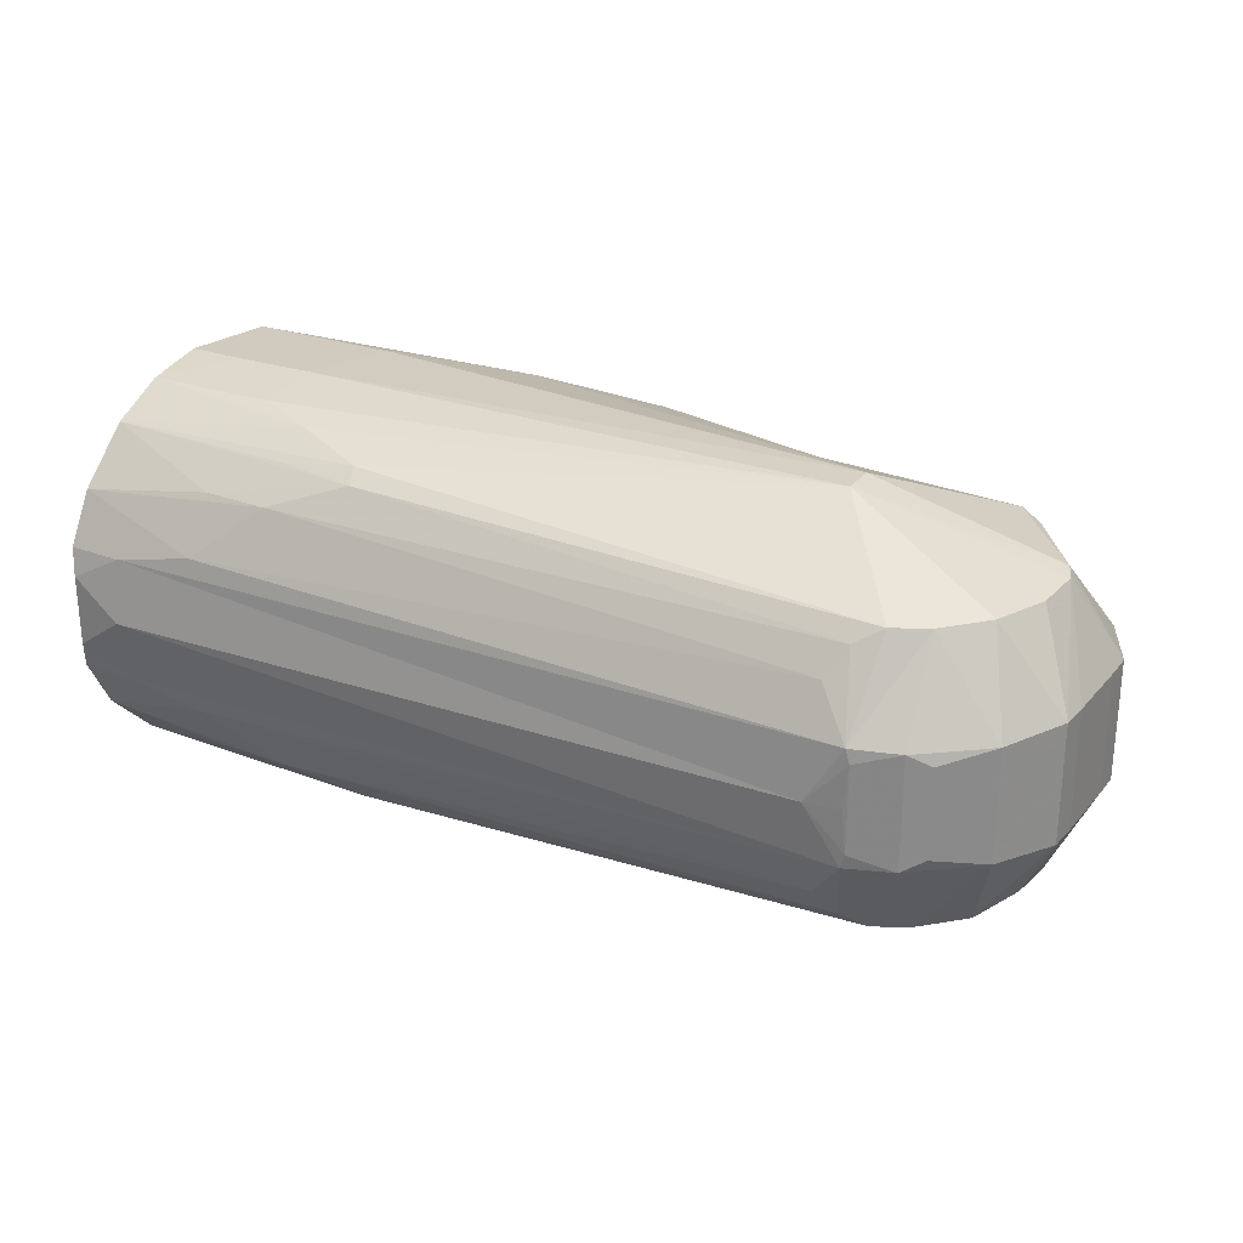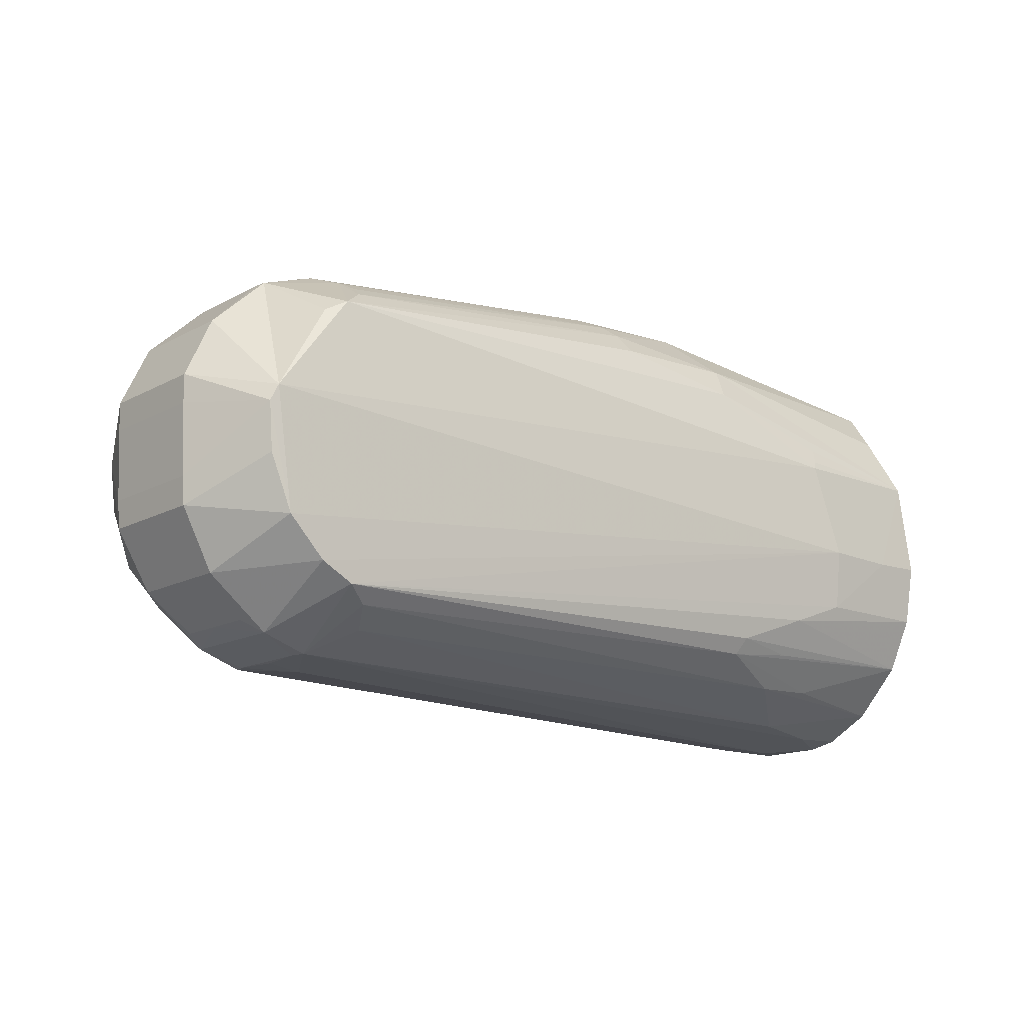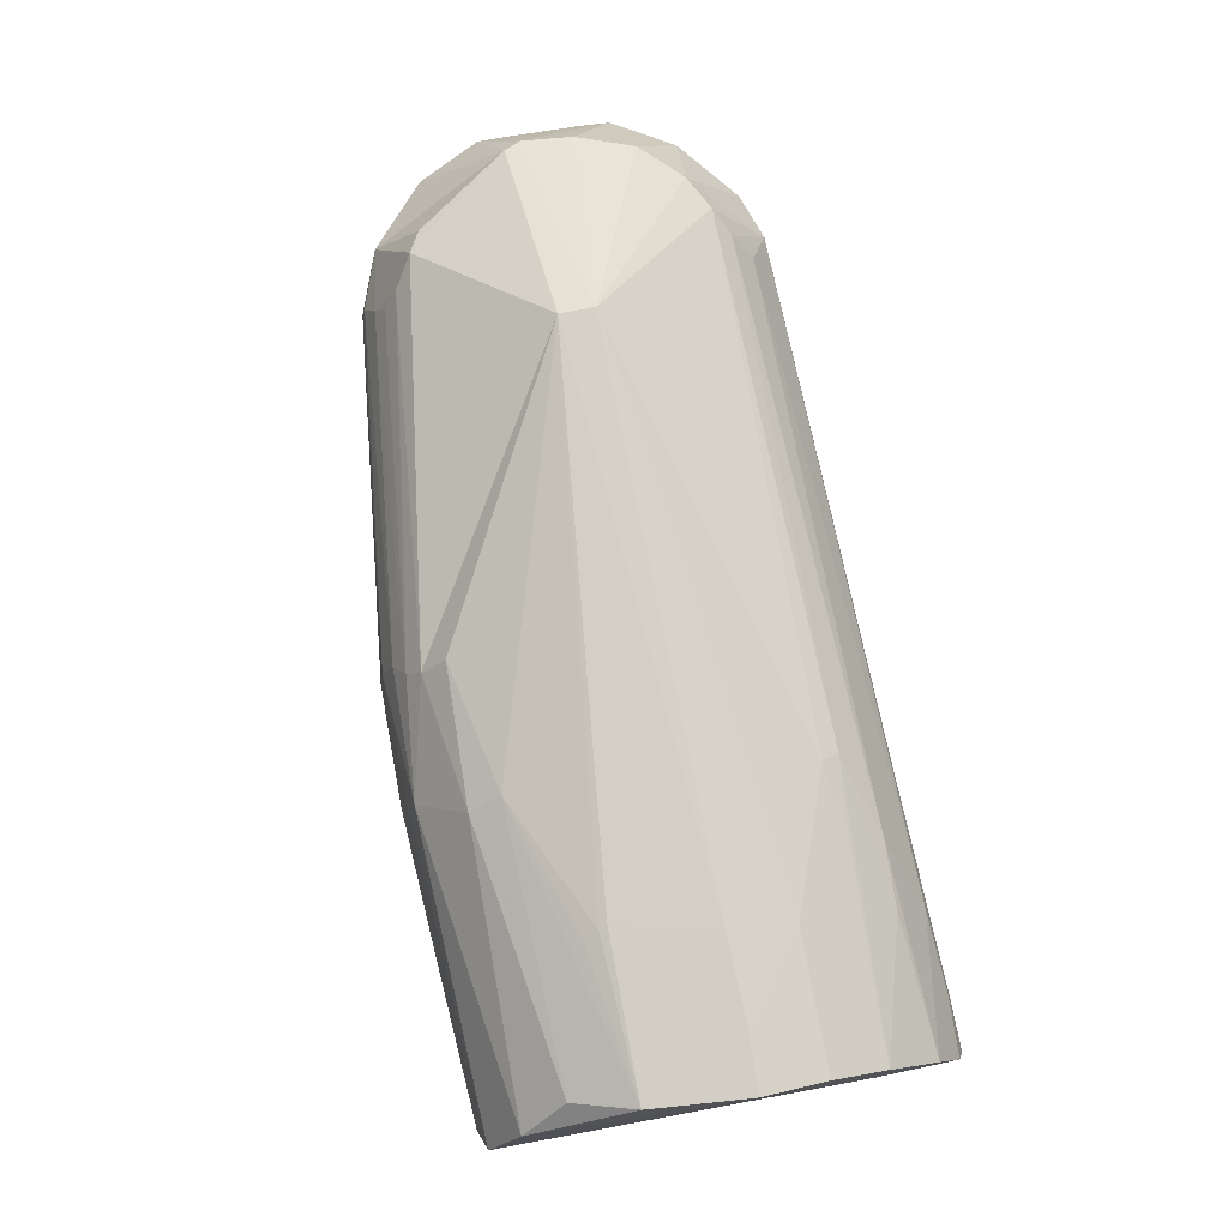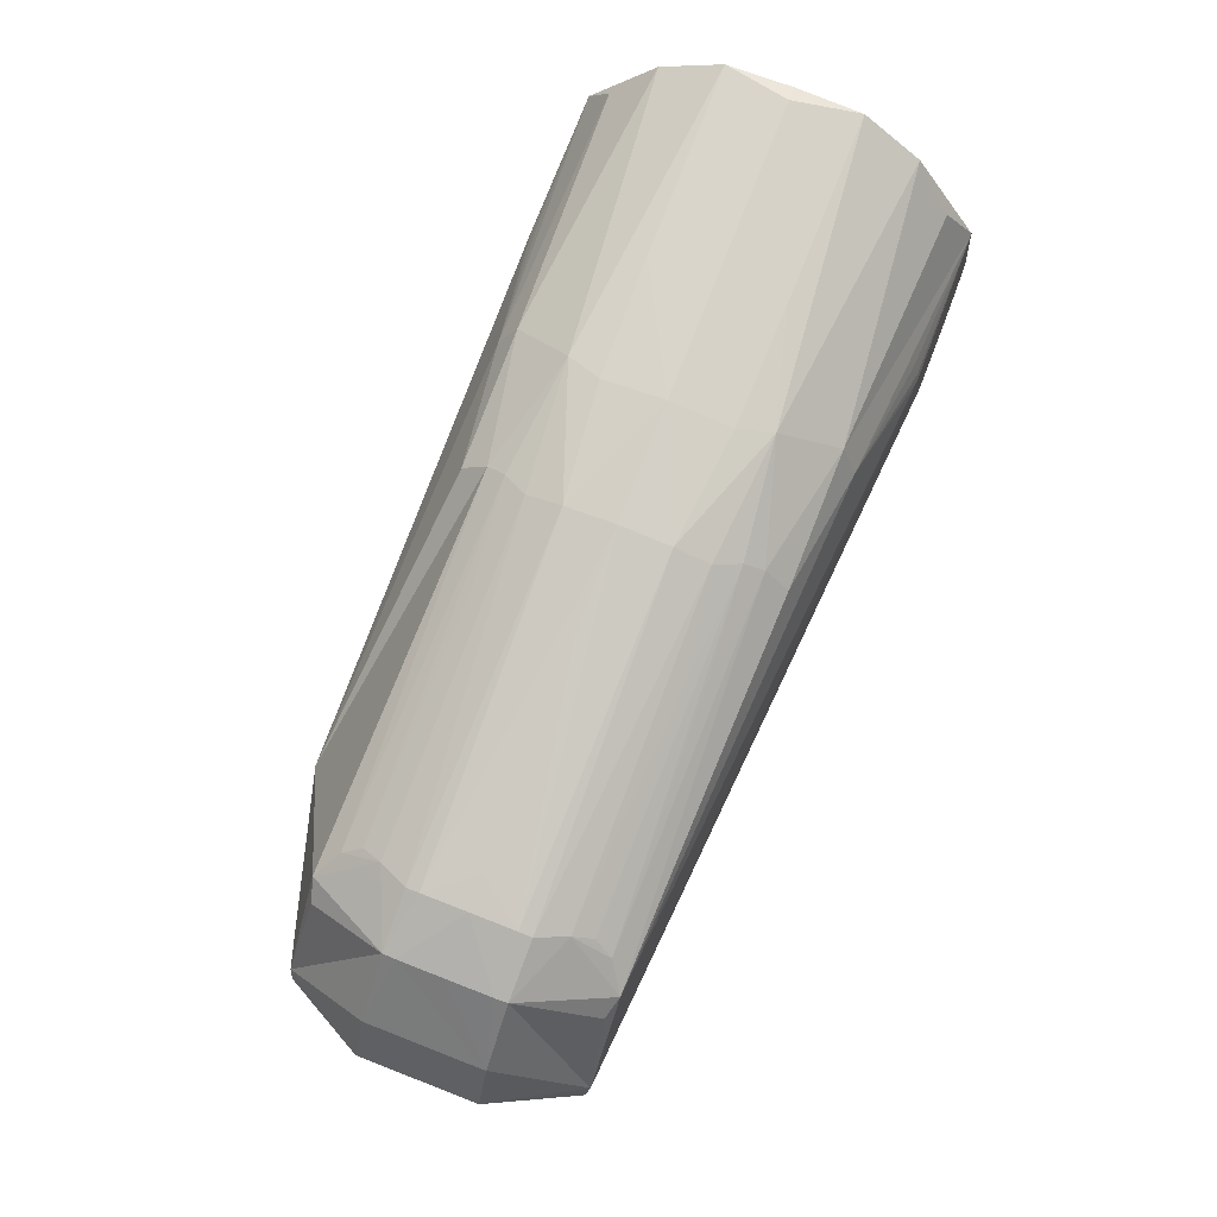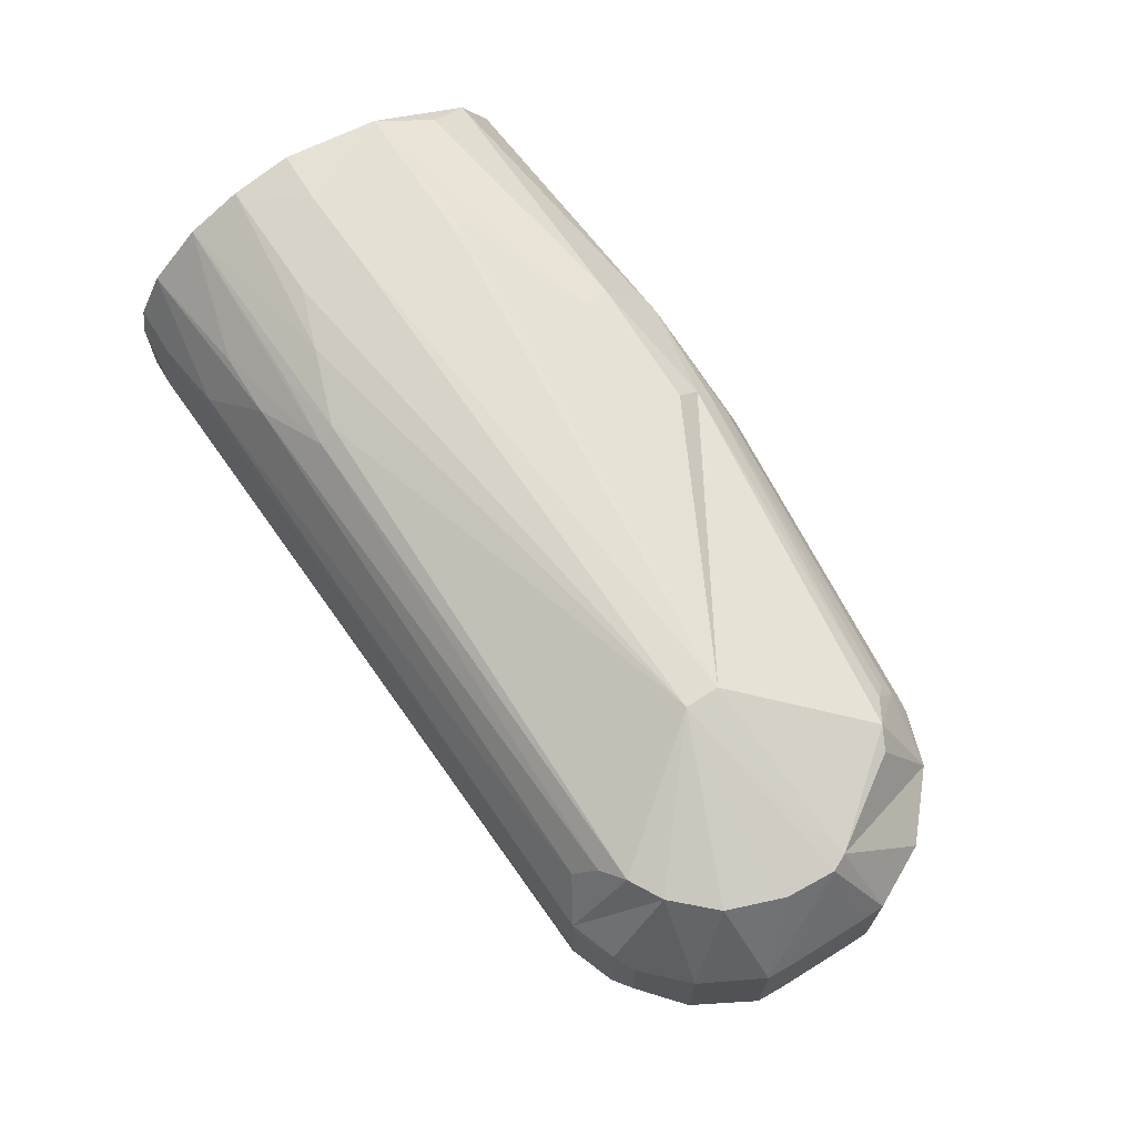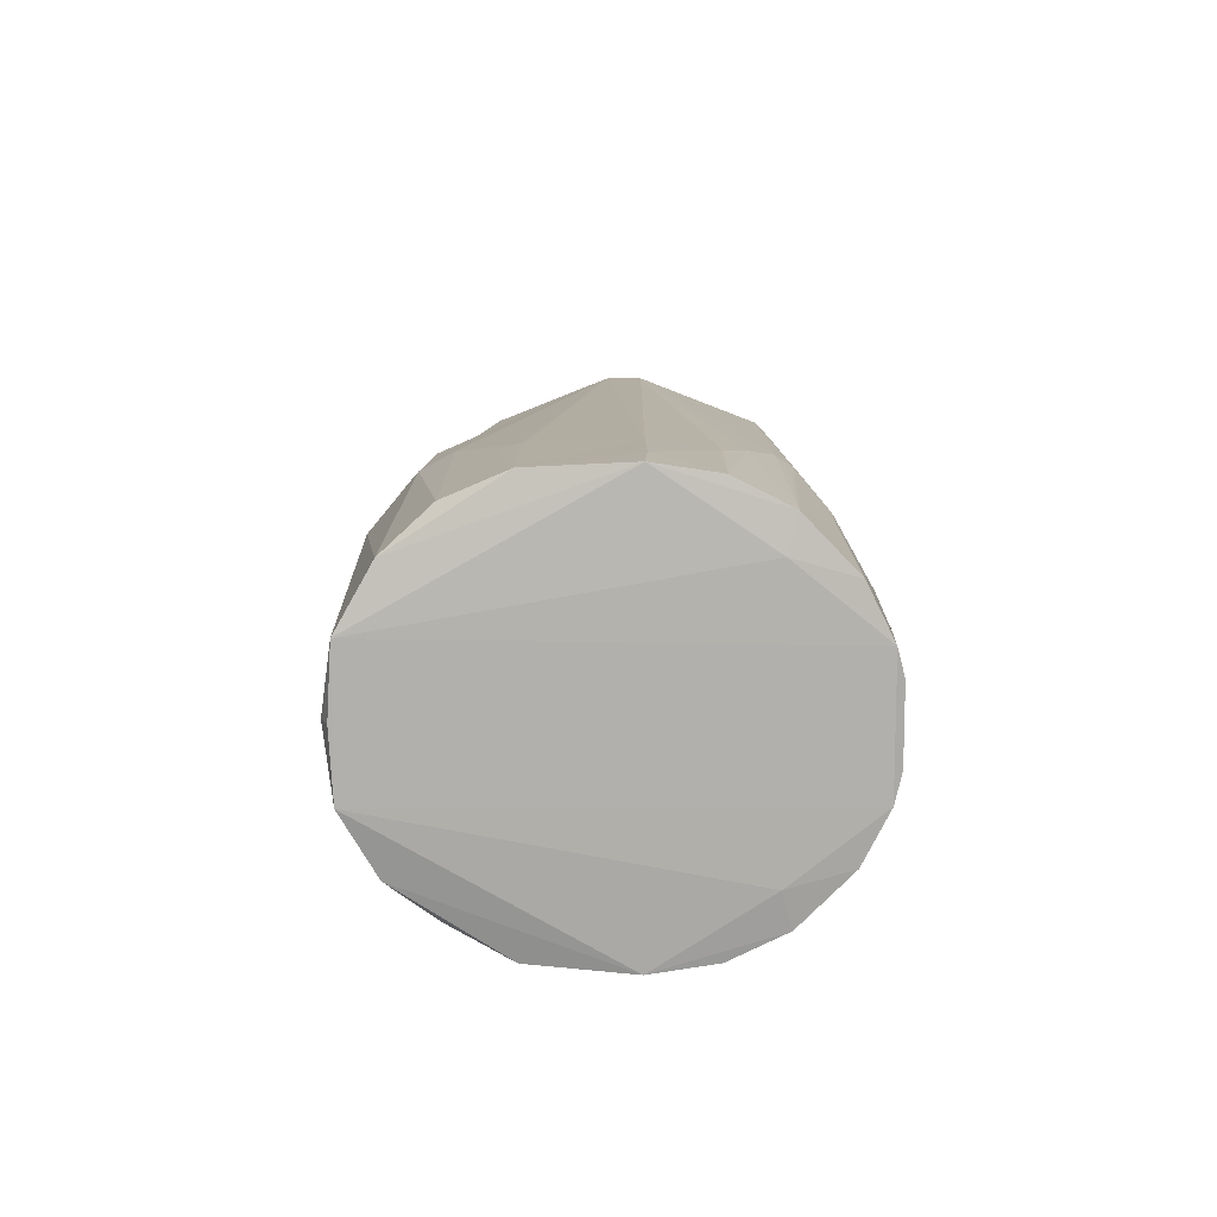
<metadata>
{"format":"obj","ext":"obj","renderer":"f3d","projection":"perspective","resolution":1024,"background":"white","views":[{"elev":26.6,"azim":28.7,"up":"+Z"},{"elev":-15.3,"azim":138.4,"up":"+Y"},{"elev":79.6,"azim":-101.5,"up":"+Z"},{"elev":77.1,"azim":111.2,"up":"+Y"},{"elev":68.2,"azim":55.8,"up":"+Z"},{"elev":11.0,"azim":-89.7,"up":"+Z"}]}
</metadata>
<code>
o f41
v 0.01146 -0.005312 -0.005789
v 0.01423 -0.000702 -0.008986
v 0.01385 -0.009165 -0.002778
v 0.01741 -0.008934 -0.003546
v 0.01748 -0.007496 -0.005942
v 0.01766 -0.00342 -0.008593
v 0.01779 -0.000646 -0.008991
v 0.01898 0.004023 -0.008639
v 0.02041 -0.00762 -0.005938
v 0.02047 -0.00611 -0.00732
v 0.02029 -0.004434 -0.008267
v 0.02052 0.01039 -0.002902
v 0.01882 0.004691 -0.0084
v 0.02546 0.01024 -0.004304
v 0.02599 0.01061 -0.002787
v 0.02445 0.008073 -0.006925
v 0.03122 0.0101 -0.003828
v 0.03125 0.01067 -0.002252
v 0.03062 0.009564 -0.004915
v 0.03041 0.008919 -0.005781
v 0.03536 0.009175 -0.004494
v 0.03521 0.008698 -0.005263
v 0.01912 0.003663 -0.008734
v 0.02478 0.006657 -0.007677
v 0.03055 0.007806 -0.00688
v 0.02386 -0.006456 -0.007155
v 0.02363 -0.005709 -0.007682
v 0.04743 0.006141 -0.006375
v 0.04686 -0.006329 -0.00636
v 0.0484 0.005609 -0.006088
v 0.04835 -0.005556 -0.006352
v 0.05007 -0.003858 -0.006383
v 0.05126 0.000785 -0.006372
v 0.05104 -0.001379 -0.006293
v 0.04669 0.008561 -0.002574
v 0.04649 -0.008705 -0.002513
v 0.04924 0.007653 -0.00257
v 0.04852 -0.008041 -0.002469
v 0.05184 0.00522 -0.002574
v 0.05133 -0.005878 -0.002463
v 0.0531 0.001197 -0.002614
v 0.05296 -0.001997 -0.002604
v 0.05094 0.001526 -0.006488
v 0.05286 -0.003252 -0.002605
v 0.05312 0.00246 -0.002629
v 0.0467 0.008715 -0.001992
v 0.04504 -0.007787 -0.004504
v 0.04576 -0.006968 -0.005724
v 0.04668 -0.008715 -0.001901
v 0.04926 0.007684 -0.002002
v 0.04942 -0.007536 -0.001951
v 0.04611 0.008086 -0.003868
v 0.04582 0.007616 -0.004749
v 0.04624 0.007015 -0.005575
v 0.01173 -0.000586 -0.008952
v 0.0118 -0.003355 -0.008529
v 0.01169 -0.005733 -0.007324
v 0.012 0.008467 -0.005663
v 0.01293 0.006466 -0.007455
v 0.01216 0.003775 -0.008689
v 0.0115 -0.007945 -0.005035
v 0.01136 -0.009054 -0.002781
v 0.01159 -0.009377 -0.001587
v 0.01164 0.00998 -0.002975
v 0.01146 -0.005312 0.005789
v 0.01423 -0.000702 0.008986
v 0.01385 -0.009165 0.002778
v 0.01383 -0.009618 0
v 0.01741 -0.008934 0.003546
v 0.01748 -0.007496 0.005942
v 0.01766 -0.00342 0.008593
v 0.01779 -0.000646 0.008991
v 0.01898 0.004023 0.008639
v 0.02041 -0.00762 0.005938
v 0.02047 -0.00611 0.00732
v 0.02029 -0.004434 0.008267
v 0.02052 0.01039 0.002902
v 0.02063 0.01086 0
v 0.01882 0.004691 0.0084
v 0.02546 0.01024 0.004304
v 0.02599 0.01061 0.002787
v 0.02601 0.01108 0
v 0.02445 0.008073 0.006925
v 0.03122 0.0101 0.003828
v 0.03125 0.01067 0.002252
v 0.03126 0.01097 0
v 0.03062 0.009564 0.004915
v 0.03041 0.008919 0.005781
v 0.03574 0.01035 0
v 0.03536 0.009175 0.004494
v 0.03521 0.008698 0.005263
v 0.01912 0.003663 0.008734
v 0.02478 0.006657 0.007677
v 0.03055 0.007806 0.00688
v 0.02386 -0.006456 0.007155
v 0.02363 -0.005709 0.007682
v 0.0452 0.009004 0
v 0.04743 0.006141 0.006375
v 0.04686 -0.006329 0.00636
v 0.0484 0.005609 0.006088
v 0.04835 -0.005556 0.006352
v 0.05007 -0.003858 0.006383
v 0.05126 0.000785 0.006372
v 0.05104 -0.001379 0.006293
v 0.04669 0.008561 0.002574
v 0.04649 -0.008705 0.002513
v 0.04924 0.007653 0.00257
v 0.04852 -0.008041 0.002469
v 0.05184 0.00522 0.002574
v 0.05133 -0.005878 0.002463
v 0.0531 0.001197 0.002614
v 0.05296 -0.001997 0.002604
v 0.05094 0.001526 0.006488
v 0.05286 -0.003252 0.002605
v 0.05312 0.00246 0.002629
v 0.0467 0.008715 0.001992
v 0.04504 -0.007787 0.004504
v 0.04576 -0.006968 0.005724
v 0.04496 -0.008962 0
v 0.04668 -0.008715 0.001901
v 0.04926 0.007684 0.002002
v 0.04942 -0.007536 0.001951
v 0.04649 -0.008758 0
v 0.04938 -0.007559 0
v 0.0467 0.008765 0
v 0.04926 0.007685 0
v 0.04611 0.008086 0.003868
v 0.04582 0.007616 0.004749
v 0.04624 0.007015 0.005575
v 0.01173 -0.000586 0.008952
v 0.0118 -0.003355 0.008529
v 0.01169 -0.005733 0.007324
v 0.012 0.008467 0.005663
v 0.01293 0.006466 0.007455
v 0.01216 0.003775 0.008689
v 0.0115 -0.007945 0.005035
v 0.01136 -0.009054 0.002781
v 0.01159 -0.009377 0.001587
v 0.04285 -0.000711 0.008882
v 0.04288 0.000829 0.008886
v 0.01164 0.00998 0.002975
v 0.01165 0.01015 0
v 0.01239 0.01046 0
f 33 41 42
f 43 45 33
f 29 36 48
f 39 37 50
f 37 35 46
f 36 49 119
f 50 46 125
f 53 52 54
f 64 142 143
f 113 103 115
f 99 118 106
f 107 121 116
f 106 119 120
f 121 126 125
f 128 129 127
f 141 143 142
f 45 41 33
f 39 45 43
f 36 47 48
f 50 37 46
f 49 123 119
f 126 50 125
f 28 54 52
f 111 103 112
f 103 111 115
f 113 115 109
f 118 117 106
f 107 109 121
f 105 107 116
f 119 123 120
f 116 121 125
f 127 129 98
f 12 78 82
f 77 81 82
f 15 12 82
f 78 77 82
f 14 15 18
f 80 84 85
f 17 14 18
f 81 80 85
f 112 114 44 42
f 105 116 85 84
f 85 86 82 81
f 77 80 81
f 35 17 18 46
f 116 86 85
f 116 89 86
f 89 46 86
f 46 18 86
f 64 143 78 12
f 14 12 15
f 14 64 12
f 141 77 78 143
f 72 139 140 92
f 141 80 77
f 20 16 14 19
f 87 84 80
f 29 31 38 36
f 87 90 84
f 90 127 84
f 127 105 84
f 127 107 105
f 125 97 116
f 97 89 116
f 97 46 89
f 97 125 46
f 19 14 17
f 35 52 17
f 52 21 17
f 21 19 17
f 36 119 68 3
f 133 83 80 141
f 37 52 35
f 58 55 64
f 55 1 64
f 1 62 64
f 45 115 111 41
f 141 142 64
f 137 65 141
f 65 130 141
f 130 133 141
f 25 24 16 20
f 133 134 83
f 60 59 16 24
f 68 67 138 63
f 98 129 88
f 129 91 88
f 91 87 88
f 91 129 87
f 129 128 87
f 128 90 87
f 130 135 133
f 135 134 133
f 128 127 90
f 113 109 107 100
f 43 30 37 39
f 99 139 96 95
f 126 39 50
f 98 100 107 127
f 114 112 103 104
f 21 53 19
f 53 54 19
f 54 22 19
f 22 20 19
f 53 21 52
f 139 103 113 140
f 22 54 20
f 54 28 20
f 28 25 20
f 40 38 31 32
f 59 58 16
f 59 60 58
f 60 55 58
f 60 2 55
f 2 56 55
f 56 57 55
f 57 1 55
f 61 62 1
f 57 61 1
f 61 3 62
f 3 63 62
f 63 138 137
f 63 137 62
f 138 67 137
f 67 136 137
f 136 65 137
f 136 132 65
f 132 130 65
f 132 131 130
f 131 66 130
f 66 135 130
f 135 79 93
f 79 73 93
f 73 140 93
f 140 94 93
f 140 113 98
f 113 100 98
f 23 7 2 60
f 92 73 135
f 73 79 135
f 44 114 110 40
f 43 28 30
f 43 23 28
f 23 24 28
f 24 25 28
f 23 8 24
f 8 13 24
f 13 60 24
f 13 8 60
f 8 23 60
f 39 126 121 109
f 7 6 2
f 6 56 2
f 6 11 56
f 11 57 56
f 5 61 57
f 11 27 57
f 27 10 57
f 10 26 57
f 26 5 57
f 5 9 61
f 9 4 61
f 4 3 61
f 68 63 3
f 4 36 3
f 119 106 67 68
f 69 136 67
f 44 40 32 34
f 106 69 67
f 69 74 136
f 74 70 136
f 70 132 136
f 70 95 132
f 95 75 132
f 75 96 132
f 96 76 132
f 76 131 132
f 71 66 131
f 76 71 131
f 71 72 66
f 92 140 73
f 134 135 93 83
f 7 23 43 32
f 39 109 115 45
f 33 32 43
f 51 40 110 122
f 32 31 7
f 31 29 7
f 29 6 7
f 29 11 6
f 29 27 11
f 26 9 5
f 26 10 27
f 29 26 27
f 29 48 26
f 48 9 26
f 48 47 9
f 47 4 9
f 47 36 4
f 101 99 106 108
f 38 49 36
f 106 117 69
f 117 74 69
f 120 108 106
f 88 87 80 83
f 95 70 74
f 117 118 74
f 118 95 74
f 96 75 95
f 118 99 95
f 28 52 37 30
f 139 76 96
f 139 71 76
f 139 72 71
f 99 101 139
f 101 102 139
f 102 104 139
f 104 103 139
f 44 34 33 42
f 141 64 62 137
f 34 32 33
f 140 98 88 94
f 114 104 102 110
f 110 102 101 108
f 58 64 14 16
f 40 51 38
f 51 124 38
f 124 108 38
f 120 123 49
f 124 122 108
f 122 110 108
f 49 38 108 120
f 72 92 135 66
f 41 111 112 42
f 18 15 82 86
f 94 88 83 93
f 122 124 51

</code>
